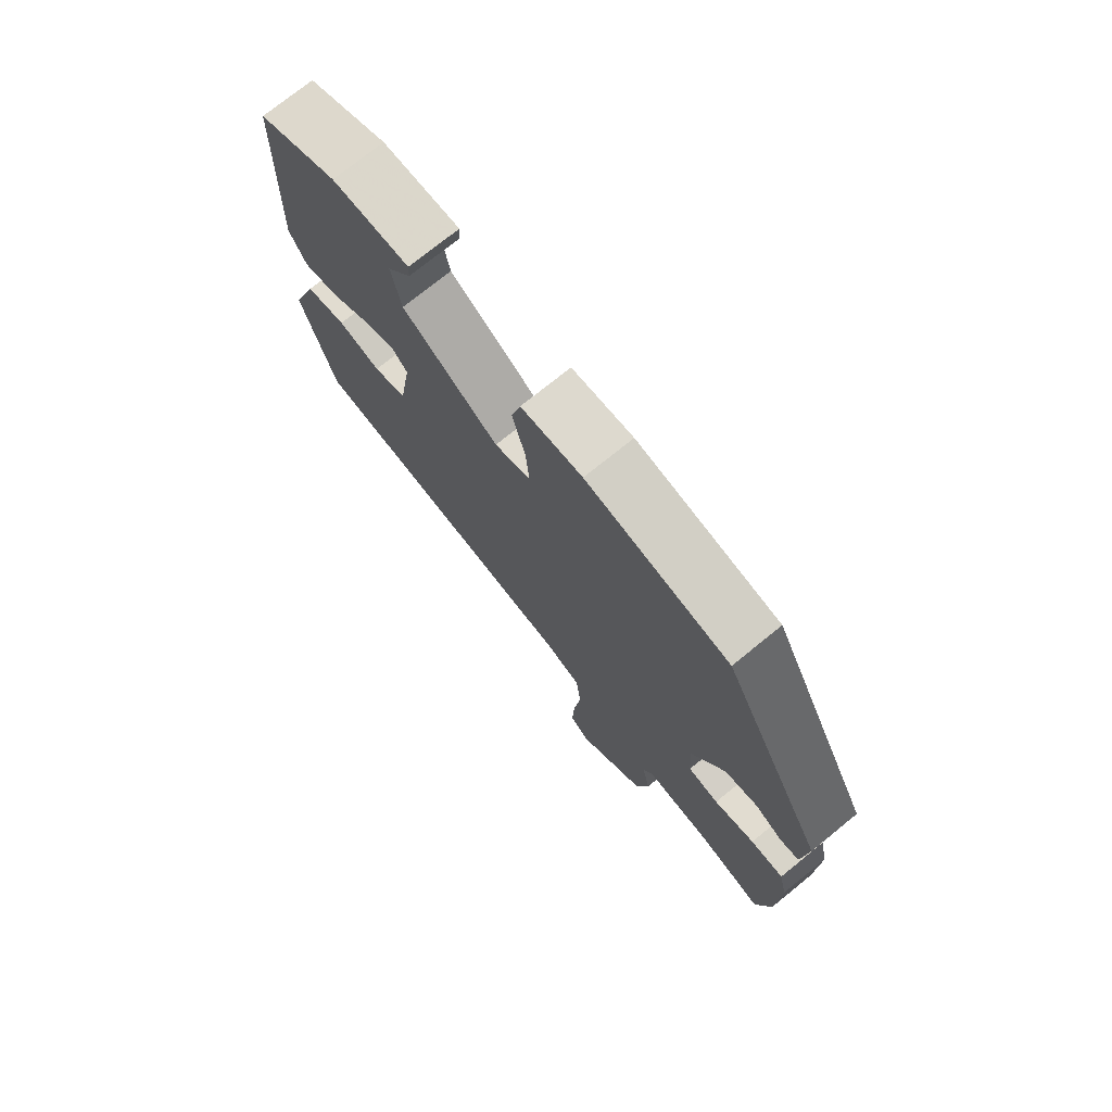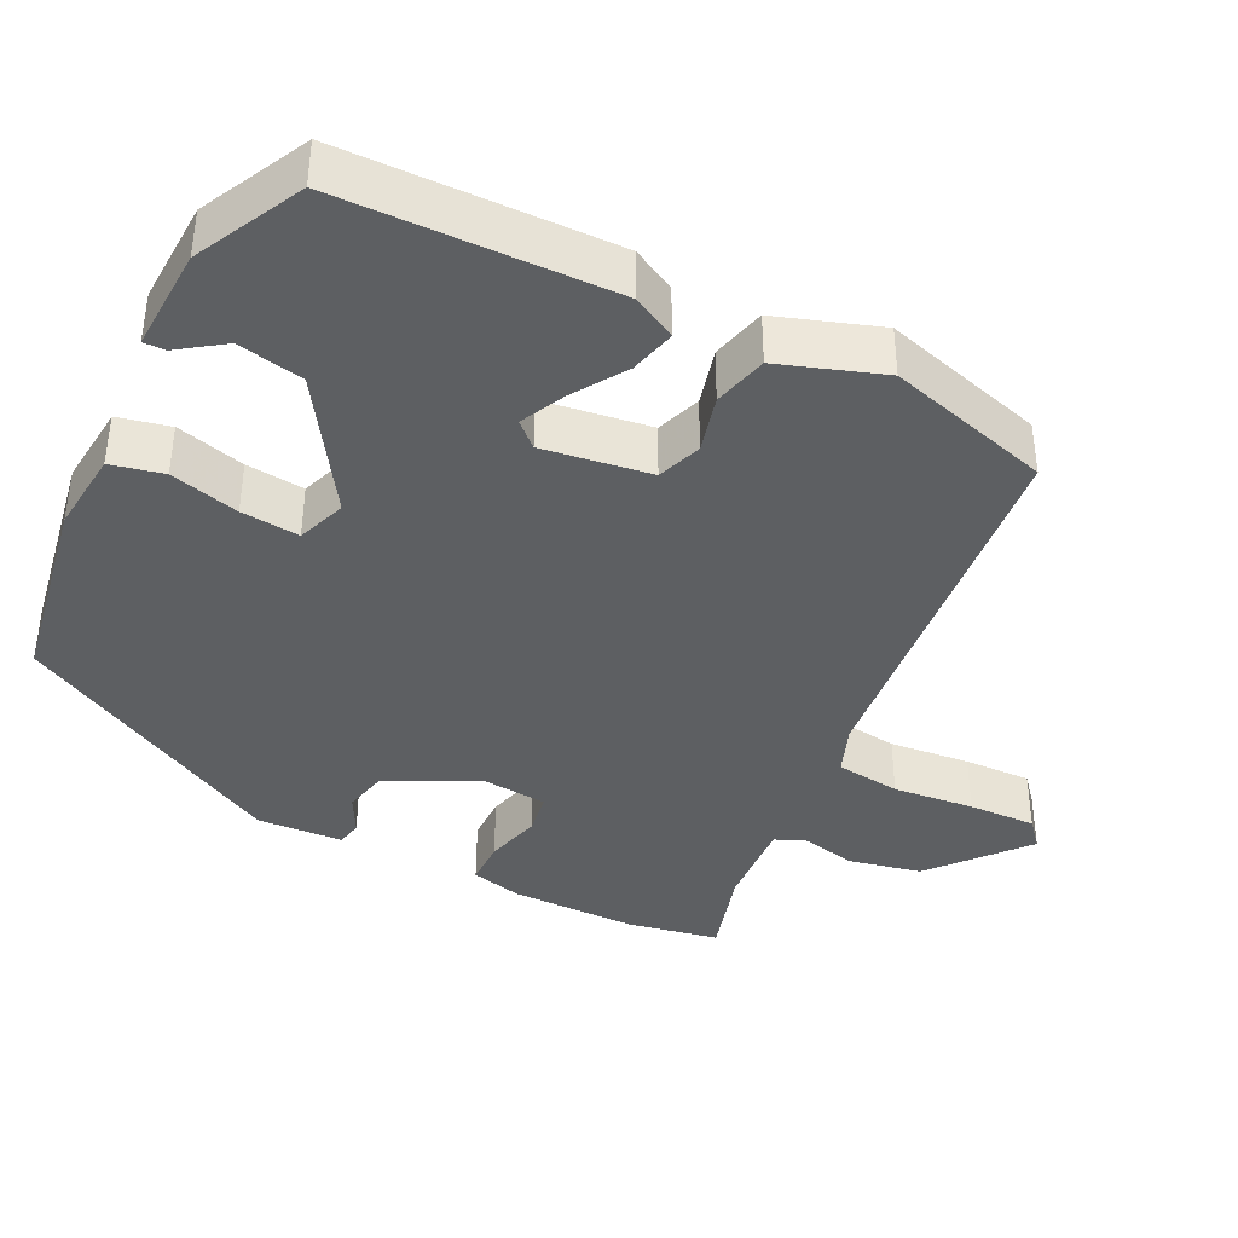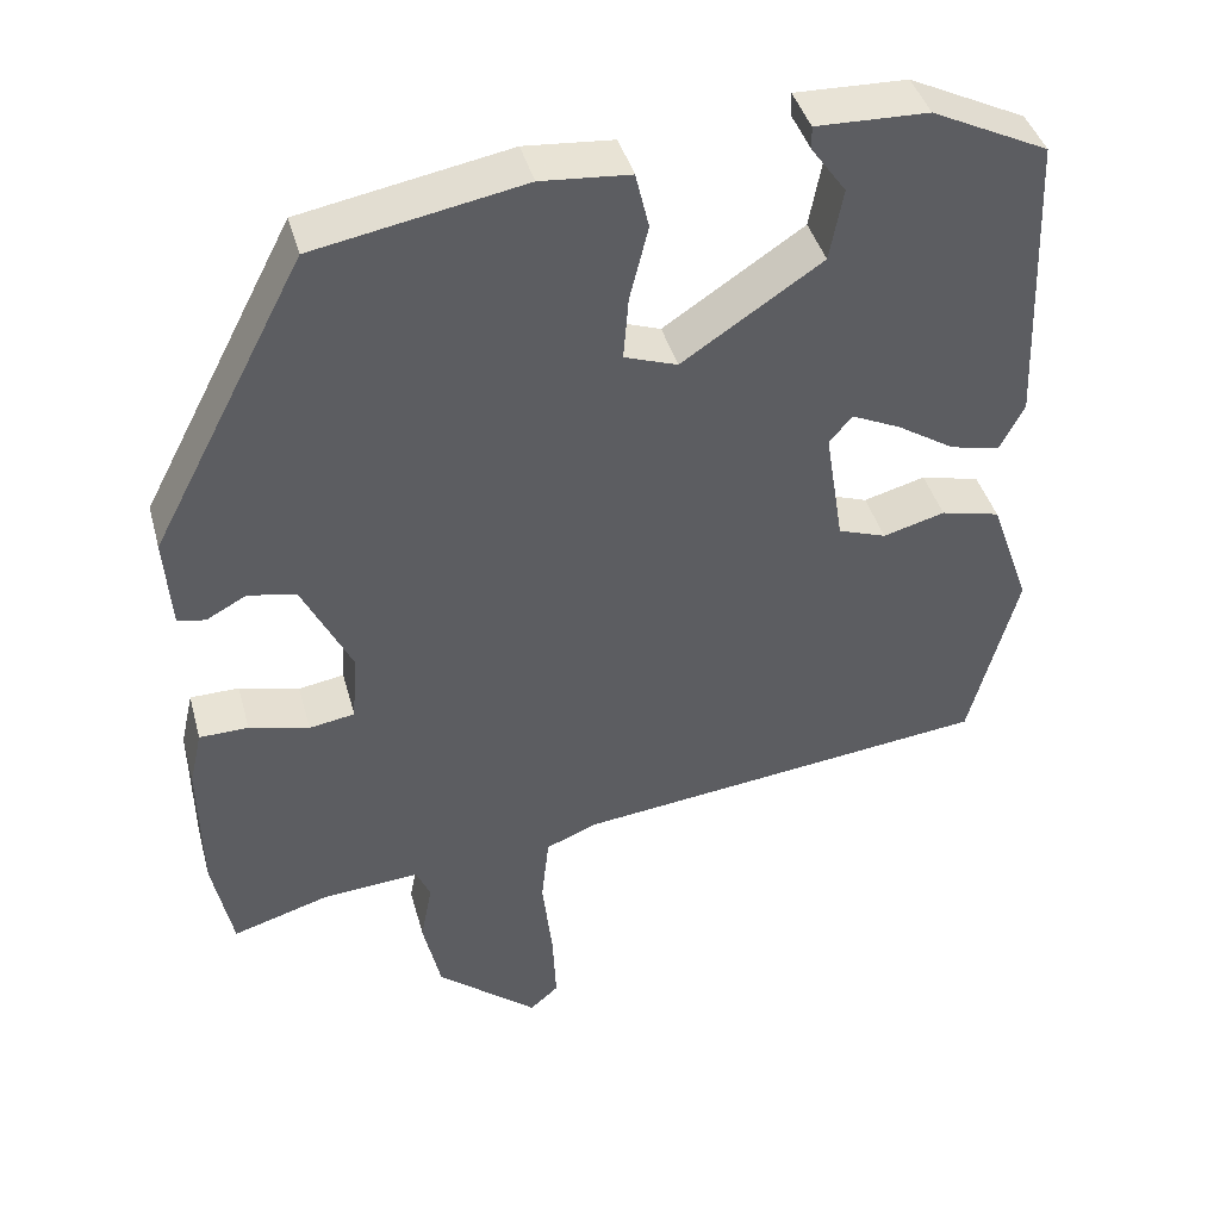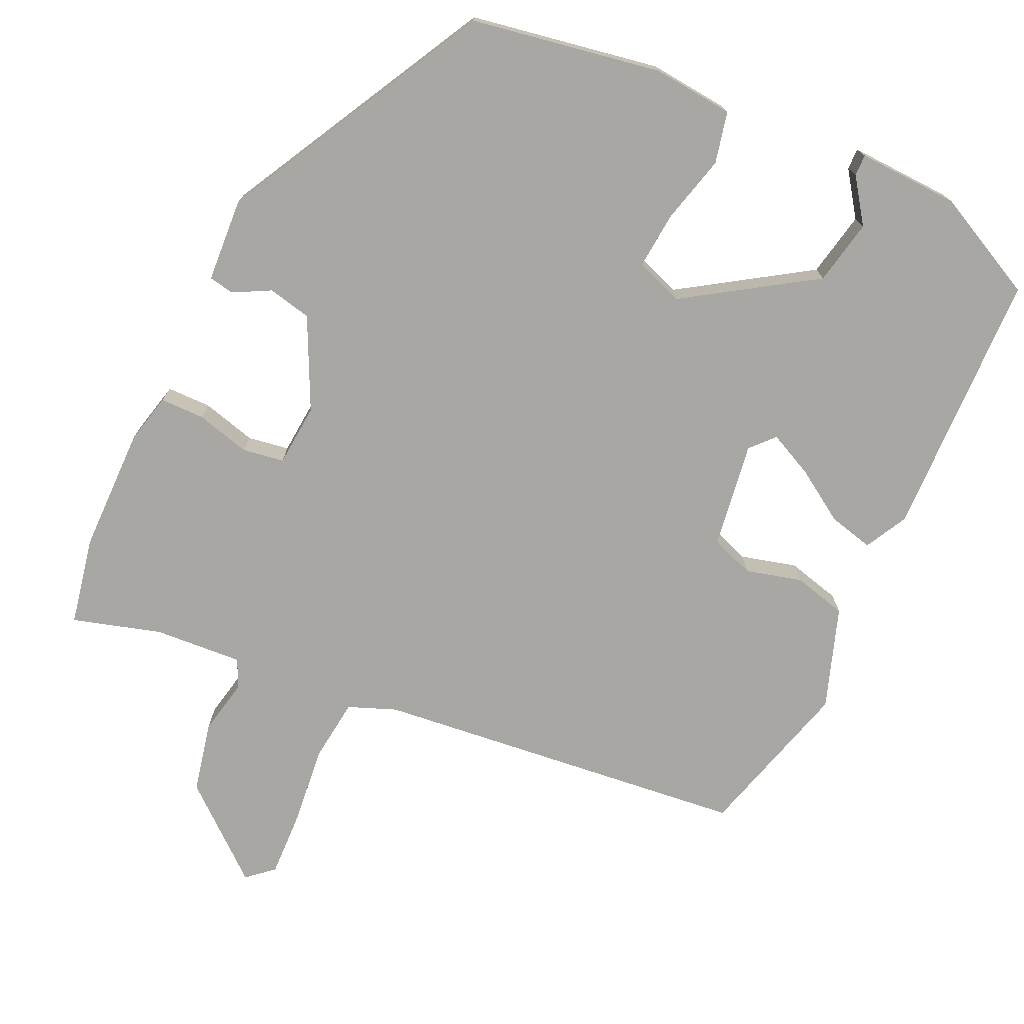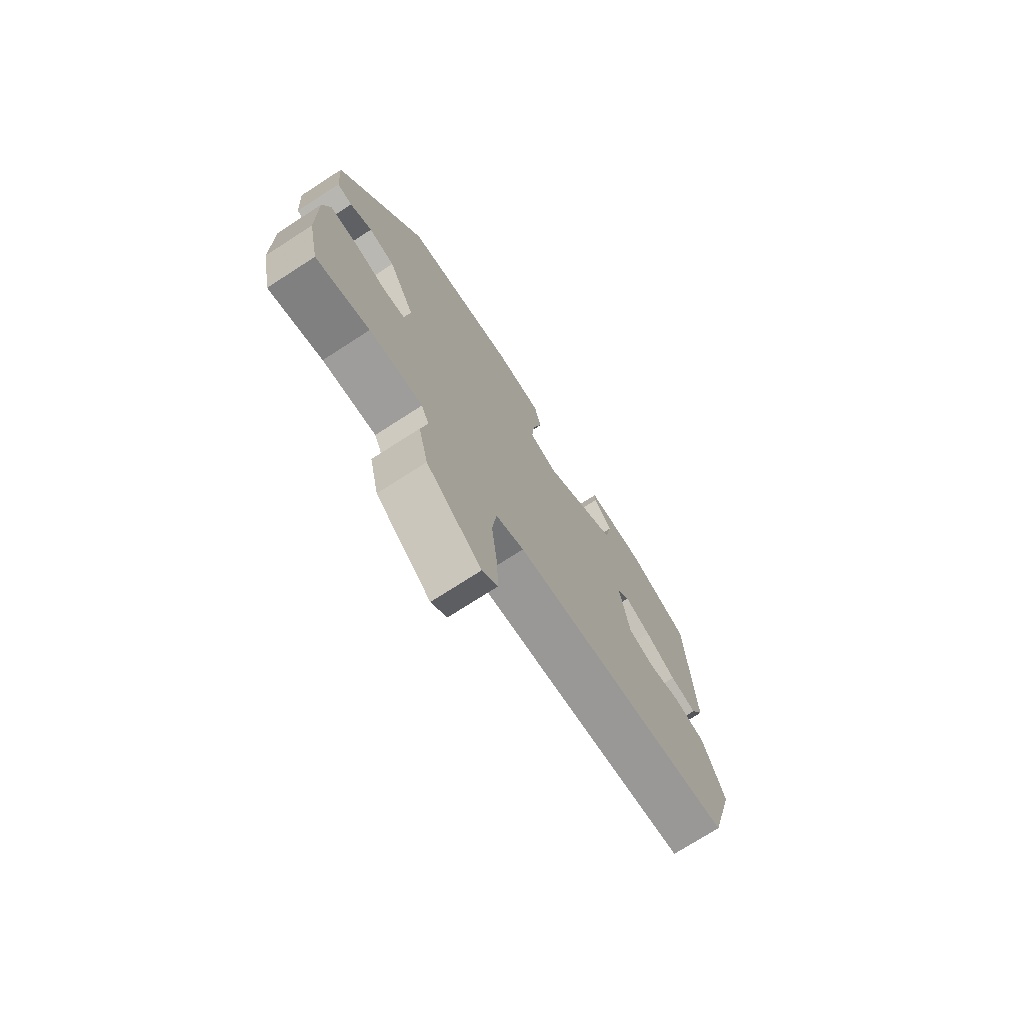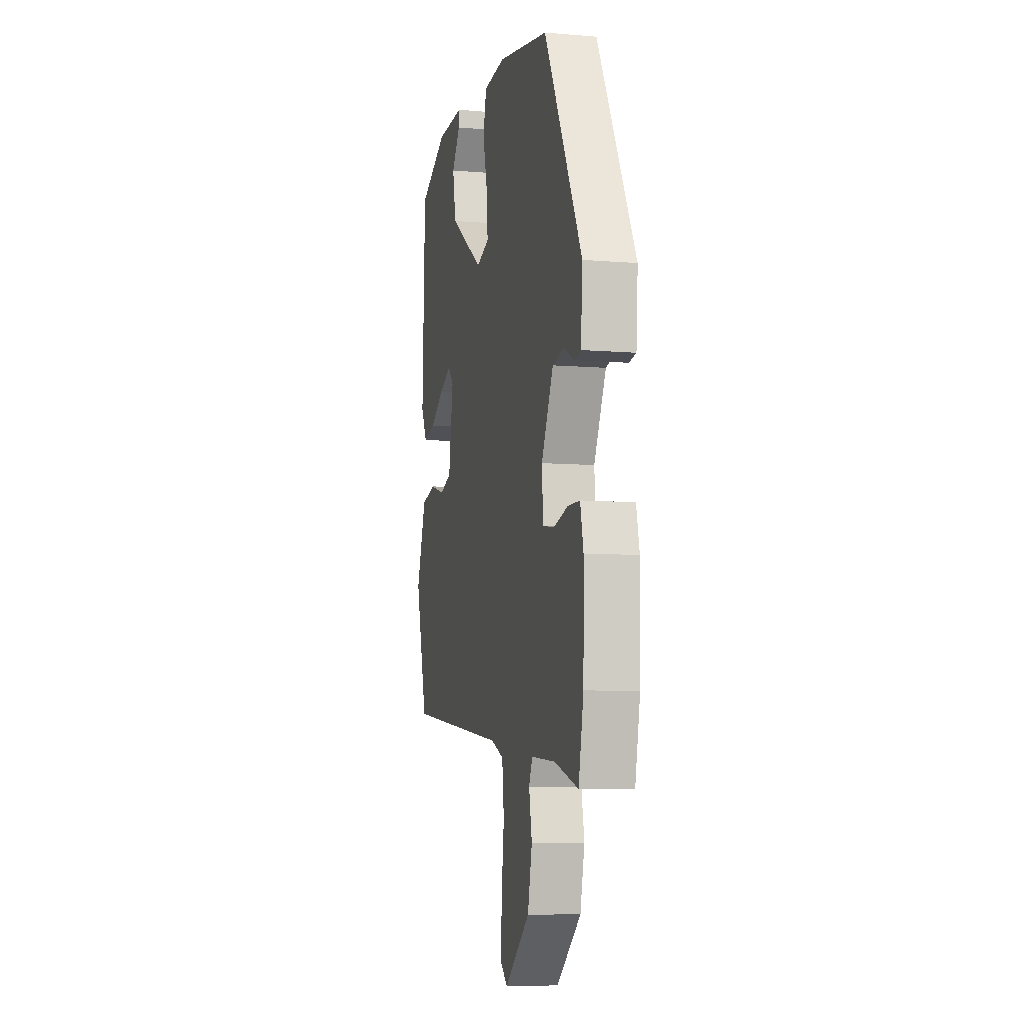
<metadata>
{"format":"obj","ext":"obj","renderer":"f3d","projection":"perspective","resolution":1024,"background":"white","views":[{"elev":74.5,"azim":-129.0,"up":"+Z"},{"elev":-39.6,"azim":62.8,"up":"+Y"},{"elev":41.5,"azim":-15.0,"up":"+Z"},{"elev":-74.4,"azim":-25.4,"up":"+Y"},{"elev":-74.1,"azim":-57.2,"up":"+Z"},{"elev":-7.6,"azim":-103.3,"up":"+Z"}]}
</metadata>
<code>
v -0.492 0.07 -0.538
v -0.516 0.07 -0.422
v -0.519 0.07 -0.259
v -0.504 0.07 -0.193
v -0.446 0.07 -0.192
v -0.375 0.07 -0.21
v -0.321 0.07 -0.201
v -0.315 0.07 -0.119
v -0.373 0.07 -0.002
v -0.43 0.07 0.01
v -0.478 0.07 -0.016
v -0.511 0.07 -0.01
v -0.519 0.07 0.1
v -0.336 0.07 0.45
v -0.088 0.07 0.496
v 0.018 0.07 0.487
v 0.034 0.07 0.42
v 0.012 0.07 0.331
v 0.006 0.07 0.256
v 0.069 0.07 0.234
v 0.235 0.07 0.344
v 0.251 0.07 0.429
v 0.21 0.07 0.486
v 0.209 0.07 0.514
v 0.342 0.07 0.51
v 0.48 0.07 0.443
v 0.493 0.07 0.093
v 0.464 0.07 0.037
v 0.405 0.07 0.051
v 0.337 0.07 0.094
v 0.279 0.07 0.121
v 0.251 0.07 0.09
v 0.273 0.07 -0.048
v 0.33 0.07 -0.068
v 0.403 0.07 -0.048
v 0.473 0.07 -0.065
v 0.52 0.07 -0.197
v 0.463 0.07 -0.408
v -0.028 0.07 -0.466
v -0.09 0.07 -0.491
v -0.099 0.07 -0.574
v -0.087 0.07 -0.678
v -0.083 0.07 -0.765
v -0.117 0.07 -0.795
v -0.237 0.07 -0.696
v -0.258 0.07 -0.604
v -0.244 0.07 -0.532
v -0.261 0.07 -0.494
v -0.377 0.07 -0.503
v -0.492 0 -0.538
v -0.516 0 -0.422
v -0.519 0 -0.259
v -0.504 0 -0.193
v -0.446 0 -0.192
v -0.375 0 -0.21
v -0.321 0 -0.201
v -0.315 0 -0.119
v -0.373 0 -0.002
v -0.43 0 0.01
v -0.478 0 -0.016
v -0.511 0 -0.01
v -0.519 0 0.1
v -0.336 0 0.45
v -0.088 0 0.496
v 0.018 0 0.487
v 0.034 0 0.42
v 0.012 0 0.331
v 0.006 0 0.256
v 0.069 0 0.234
v 0.235 0 0.344
v 0.251 0 0.429
v 0.21 0 0.486
v 0.209 0 0.514
v 0.342 0 0.51
v 0.48 0 0.443
v 0.493 0 0.093
v 0.464 0 0.037
v 0.405 0 0.051
v 0.337 0 0.094
v 0.279 0 0.121
v 0.251 0 0.09
v 0.273 0 -0.048
v 0.33 0 -0.068
v 0.403 0 -0.048
v 0.473 0 -0.065
v 0.52 0 -0.197
v 0.463 0 -0.408
v -0.028 0 -0.466
v -0.09 0 -0.491
v -0.099 0 -0.574
v -0.087 0 -0.678
v -0.083 0 -0.765
v -0.117 0 -0.795
v -0.237 0 -0.696
v -0.258 0 -0.604
v -0.244 0 -0.532
v -0.261 0 -0.494
v -0.377 0 -0.503
f 45 46 47
f 44 45 47
f 43 44 47
f 42 43 47
f 41 42 47
f 40 41 47 48
f 39 40 48
f 37 38 39
f 36 37 39
f 35 36 39
f 34 35 39
f 39 48 49
f 34 39 49
f 33 34 49
f 28 29 30
f 27 28 30
f 26 27 30
f 25 26 30
f 25 30 31
f 22 23 24 25
f 25 31 32
f 22 25 32
f 21 22 32
f 16 17 18
f 15 16 18
f 14 15 18
f 13 14 18
f 12 13 18
f 11 12 18
f 10 11 18
f 9 10 18 19
f 8 9 19 20
f 4 5 6
f 3 4 6
f 2 3 6
f 1 2 6
f 49 1 6
f 49 6 7
f 32 33 49 7
f 20 21 32
f 8 20 32
f 7 8 32
f 96 95 94
f 96 94 93
f 96 93 92
f 96 92 91
f 96 91 90
f 97 96 90 89
f 97 89 88
f 88 87 86
f 88 86 85
f 88 85 84
f 88 84 83
f 98 97 88
f 98 88 83
f 98 83 82
f 79 78 77
f 79 77 76
f 79 76 75
f 79 75 74
f 80 79 74
f 74 73 72 71
f 81 80 74
f 81 74 71
f 81 71 70
f 67 66 65
f 67 65 64
f 67 64 63
f 67 63 62
f 67 62 61
f 67 61 60
f 67 60 59
f 68 67 59 58
f 69 68 58 57
f 55 54 53
f 55 53 52
f 55 52 51
f 55 51 50
f 55 50 98
f 56 55 98
f 56 98 82 81
f 81 70 69
f 81 69 57
f 81 57 56
f 1 50 51 2
f 2 51 52 3
f 3 52 53 4
f 4 53 54 5
f 5 54 55 6
f 6 55 56 7
f 7 56 57 8
f 8 57 58 9
f 9 58 59 10
f 10 59 60 11
f 11 60 61 12
f 12 61 62 13
f 13 62 63 14
f 14 63 64 15
f 15 64 65 16
f 16 65 66 17
f 17 66 67 18
f 18 67 68 19
f 19 68 69 20
f 20 69 70 21
f 21 70 71 22
f 22 71 72 23
f 23 72 73 24
f 24 73 74 25
f 25 74 75 26
f 26 75 76 27
f 27 76 77 28
f 28 77 78 29
f 29 78 79 30
f 30 79 80 31
f 31 80 81 32
f 32 81 82 33
f 33 82 83 34
f 34 83 84 35
f 35 84 85 36
f 36 85 86 37
f 37 86 87 38
f 38 87 88 39
f 39 88 89 40
f 40 89 90 41
f 41 90 91 42
f 42 91 92 43
f 43 92 93 44
f 44 93 94 45
f 45 94 95 46
f 46 95 96 47
f 47 96 97 48
f 48 97 98 49
f 49 98 50 1

</code>
